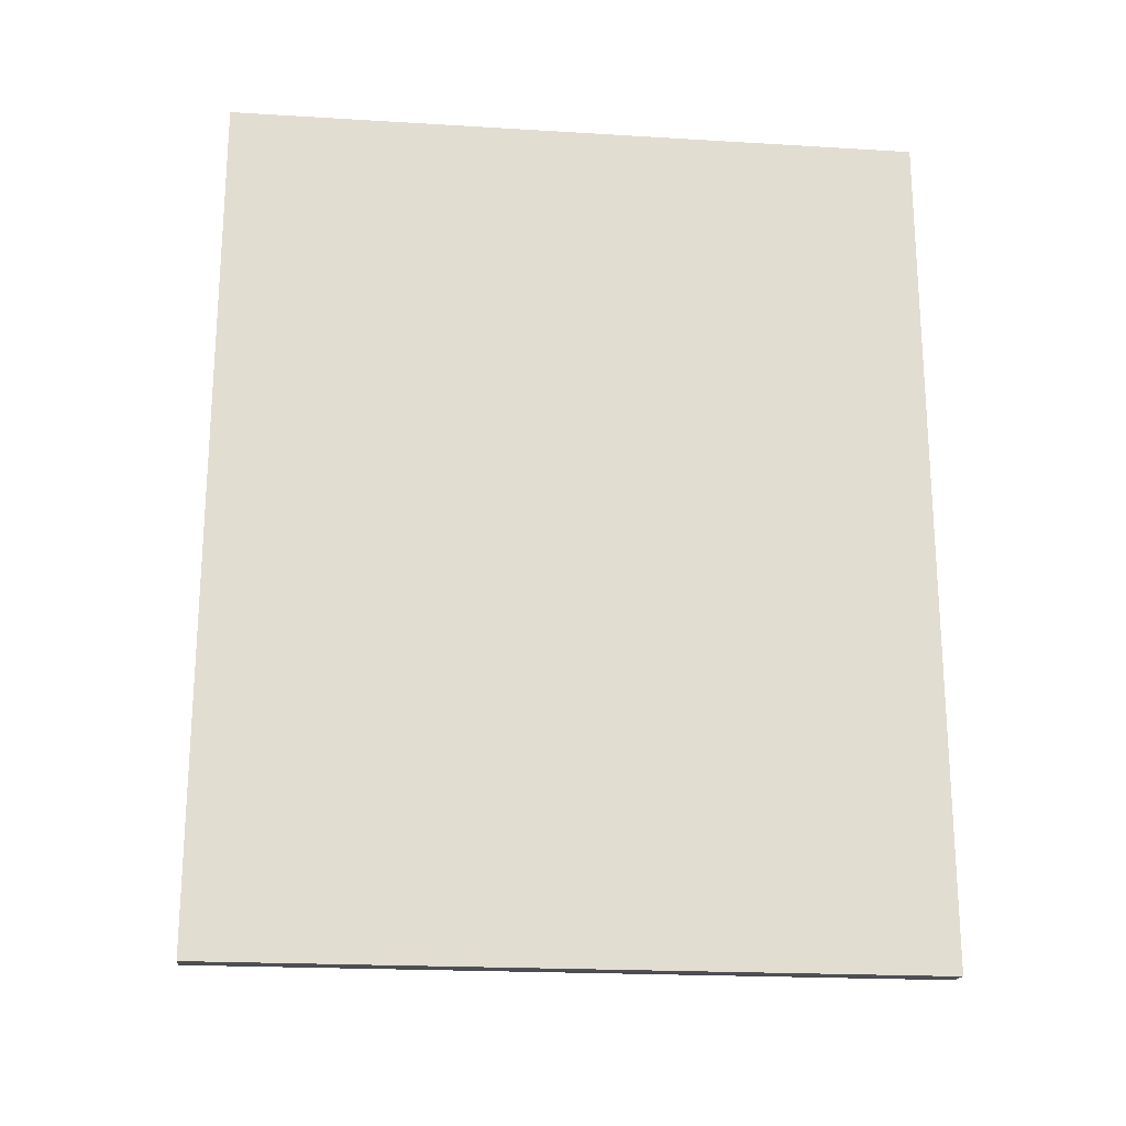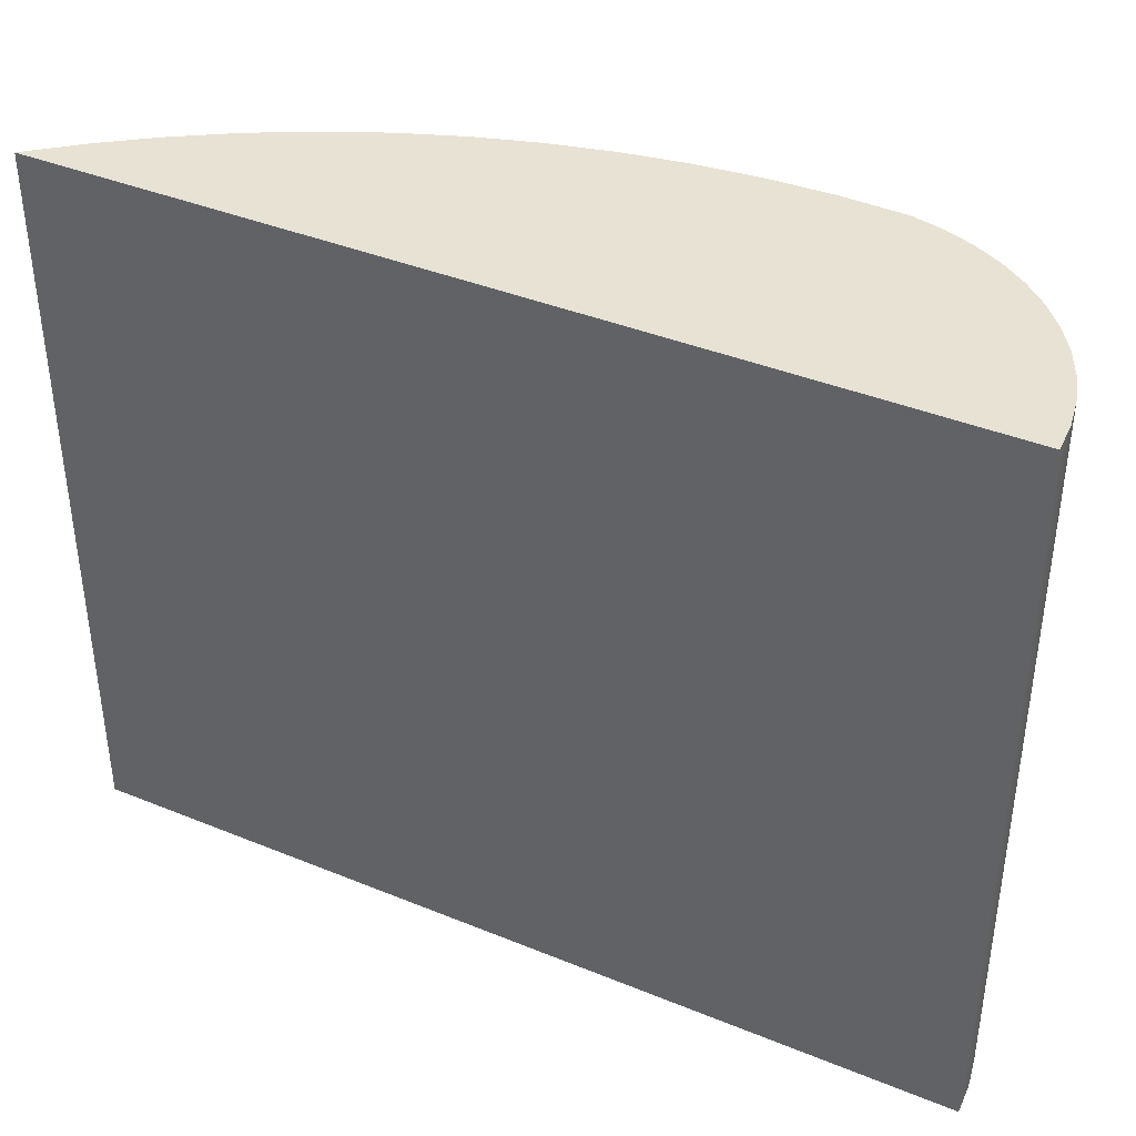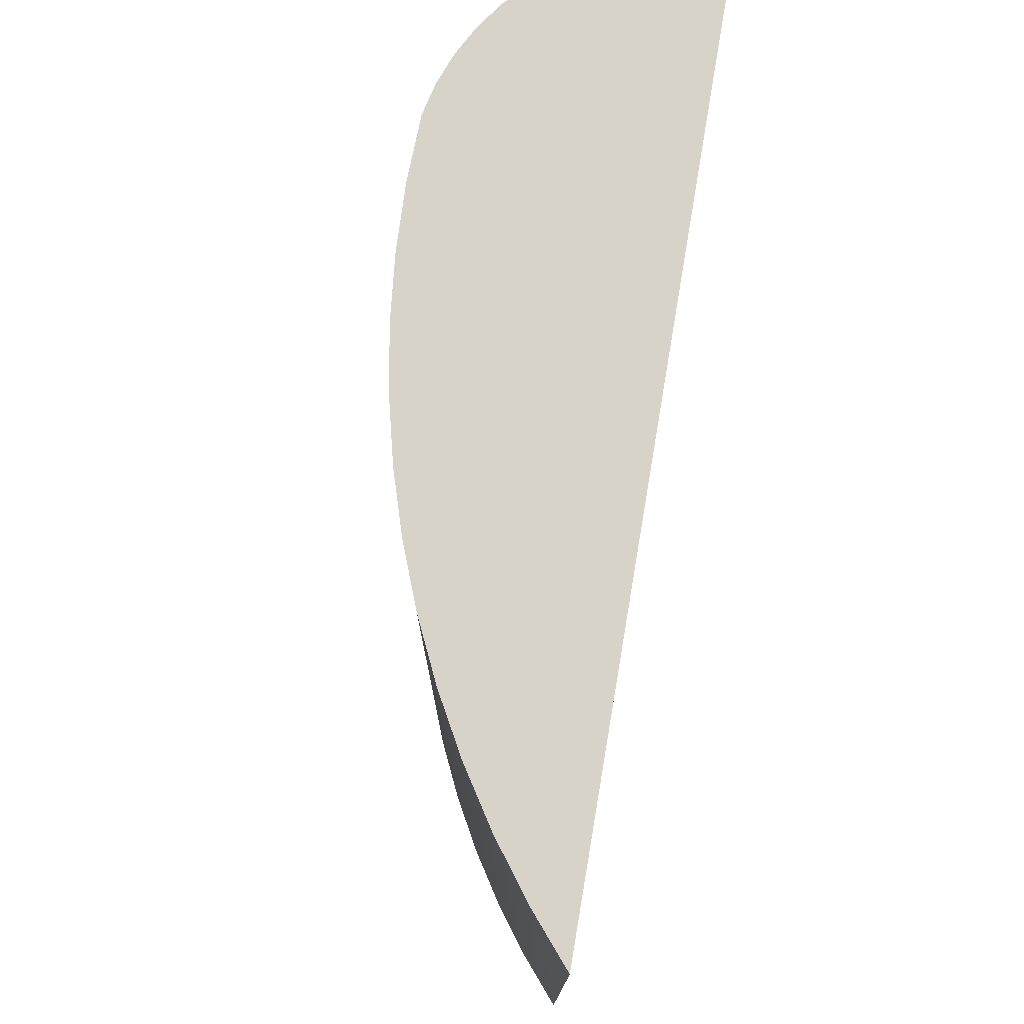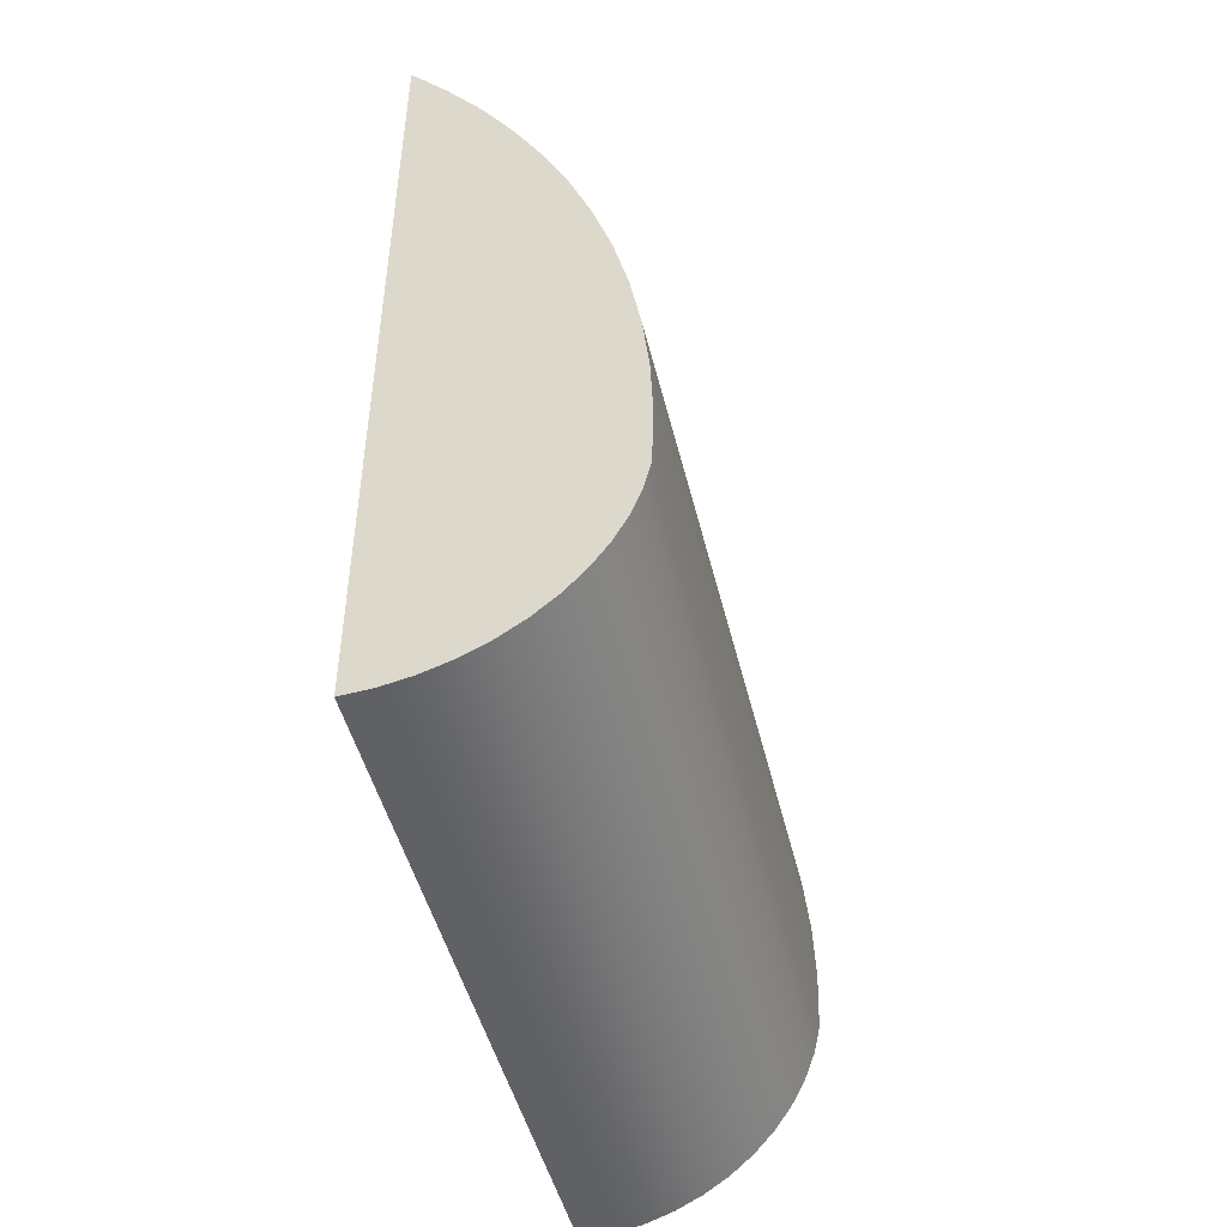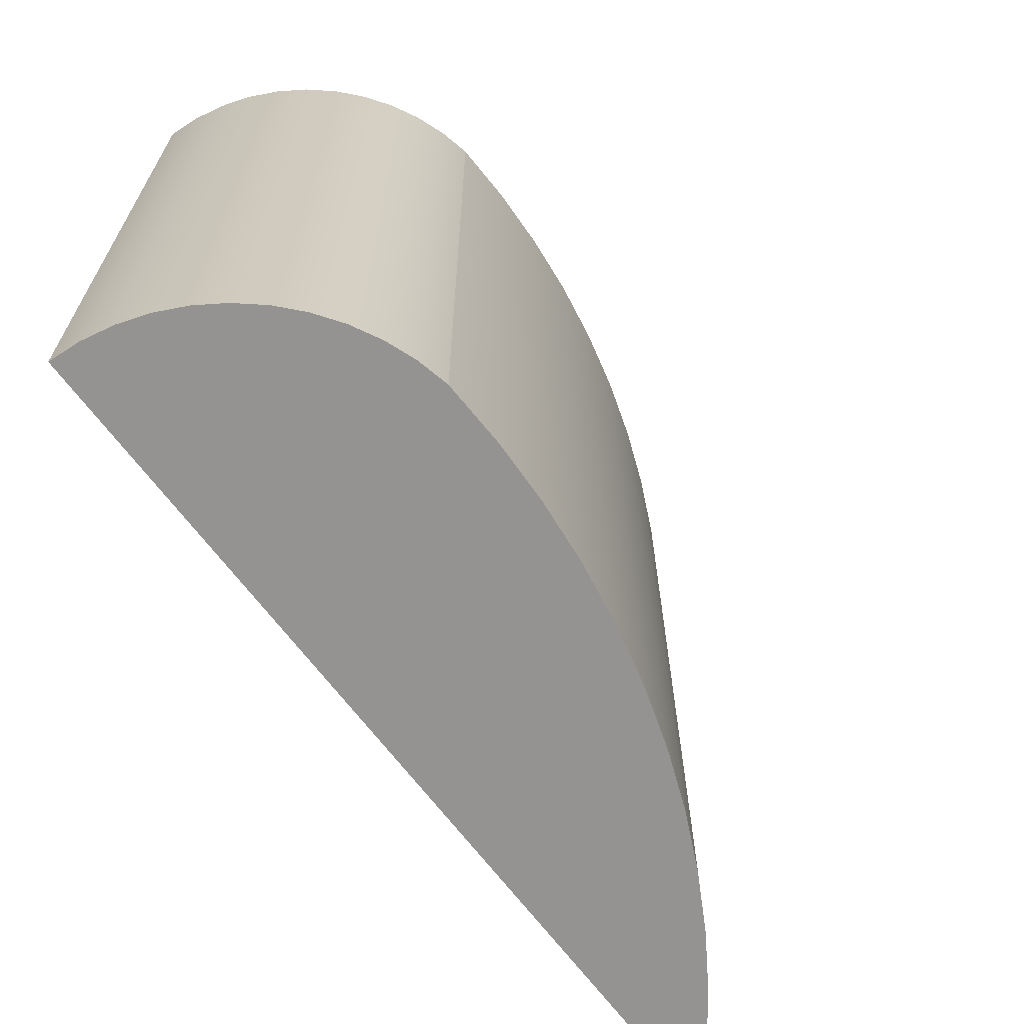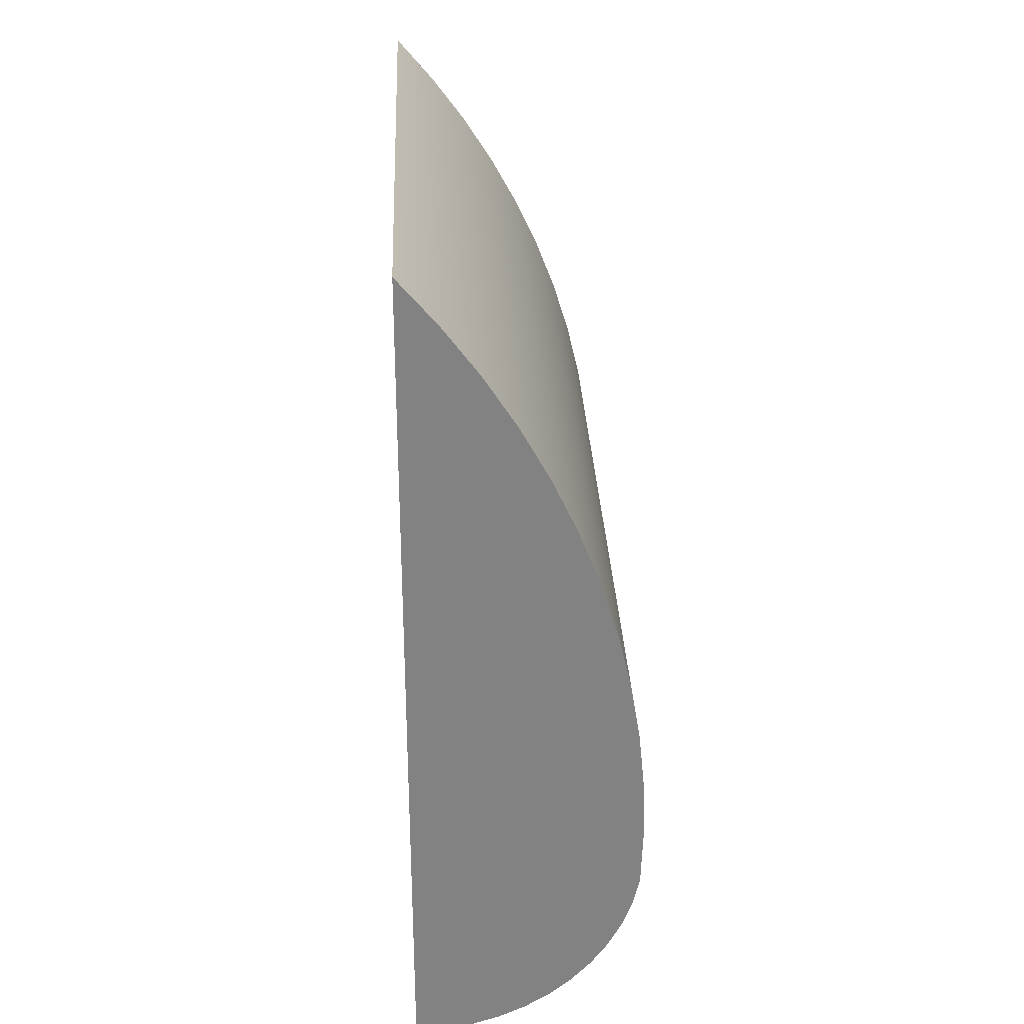
<metadata>
{"format":"obj","ext":"obj","renderer":"f3d","projection":"perspective","resolution":1024,"background":"white","views":[{"elev":-20.8,"azim":-96.2,"up":"+Y"},{"elev":39.8,"azim":-63.2,"up":"+Z"},{"elev":76.2,"azim":-170.4,"up":"+Z"},{"elev":-47.5,"azim":13.6,"up":"+Y"},{"elev":-66.8,"azim":36.8,"up":"+Z"},{"elev":29.5,"azim":-2.5,"up":"+Y"}]}
</metadata>
<code>
v 5.919 5.015 -9
v 5.745 4.268 -9
v 5.477 3.55 -9
v 5.12 2.872 -9
v 4.68 2.245 -9
v 4.163 1.679 -9
v 3.578 1.184 -9
v 2.935 0.7671 -9
v 2.244 0.4356 -9
v 1.517 0.1949 -9
v 0.7647 0.04893 -9
v 0 0 -9
v -4.441e-16 22 -9
v 0.9961 20.83 -9
v 1.911 19.59 -9
v 2.742 18.29 -9
v 3.484 16.94 -9
v 4.134 15.55 -9
v 4.689 14.11 -9
v 5.146 12.64 -9
v 5.505 11.14 -9
v 5.762 9.624 -9
v 5.917 8.092 -9
v 5.969 6.553 -9
v 0 0 -9
v 0 0 9
v -4.441e-16 22 9
v -4.441e-16 22 -9
v -4.441e-16 22 -9
v -4.441e-16 22 9
v 0.9961 20.83 9
v 1.911 19.59 9
v 2.742 18.29 9
v 3.484 16.94 9
v 4.134 15.55 9
v 4.689 14.11 9
v 5.146 12.64 9
v 5.505 11.14 9
v 5.762 9.624 9
v 5.917 8.092 9
v 5.969 6.553 9
v 5.919 5.015 9
v 5.919 5.015 -9
v 5.969 6.553 -9
v 5.917 8.092 -9
v 5.762 9.624 -9
v 5.505 11.14 -9
v 5.146 12.64 -9
v 4.689 14.11 -9
v 4.134 15.55 -9
v 3.484 16.94 -9
v 2.742 18.29 -9
v 1.911 19.59 -9
v 0.9961 20.83 -9
v 5.919 5.015 -9
v 5.919 5.015 9
v 5.745 4.268 9
v 5.477 3.55 9
v 5.12 2.872 9
v 4.68 2.245 9
v 4.163 1.679 9
v 3.578 1.184 9
v 2.935 0.7671 9
v 2.244 0.4356 9
v 1.517 0.1949 9
v 0.7647 0.04893 9
v 0 0 9
v 0 0 -9
v 0.7647 0.04893 -9
v 1.517 0.1949 -9
v 2.244 0.4356 -9
v 2.935 0.7671 -9
v 3.578 1.184 -9
v 4.163 1.679 -9
v 4.68 2.245 -9
v 5.12 2.872 -9
v 5.477 3.55 -9
v 5.745 4.268 -9
v 0 0 9
v 0.7647 0.04893 9
v 1.517 0.1949 9
v 2.244 0.4356 9
v 2.935 0.7671 9
v 3.578 1.184 9
v 4.163 1.679 9
v 4.68 2.245 9
v 5.12 2.872 9
v 5.477 3.55 9
v 5.745 4.268 9
v 5.919 5.015 9
v 5.969 6.553 9
v 5.917 8.092 9
v 5.762 9.624 9
v 5.505 11.14 9
v 5.146 12.64 9
v 4.689 14.11 9
v 4.134 15.55 9
v 3.484 16.94 9
v 2.742 18.29 9
v 1.911 19.59 9
v 0.9961 20.83 9
v -4.441e-16 22 9
g d4d6af98-e2ca-11ea-ae46-54bf646e7e1f
f 1 2 24
f 24 2 3
f 24 3 23
f 23 3 4
f 23 4 22
f 22 4 21
f 21 4 5
f 21 5 20
f 20 5 6
f 20 6 19
f 19 6 7
f 19 7 18
f 18 7 8
f 18 8 17
f 17 8 9
f 17 9 16
f 16 9 10
f 16 10 15
f 15 10 11
f 15 11 14
f 14 11 12
f 14 12 13
g d4efdd02-e2ca-11ea-8cd2-54bf646e7e1f
f 26 27 25
f 25 27 28
g d4f693e6-e2ca-11ea-b605-54bf646e7e1f
f 29 30 54
f 54 30 31
f 54 31 53
f 53 31 32
f 53 32 52
f 52 32 33
f 52 33 51
f 51 33 34
f 51 34 50
f 50 34 35
f 50 35 49
f 49 35 36
f 49 36 48
f 48 36 37
f 48 37 47
f 47 37 38
f 47 38 46
f 46 38 39
f 46 39 45
f 45 39 40
f 45 40 44
f 44 40 41
f 44 41 43
f 43 41 42
g d4fc391e-e2ca-11ea-81ec-54bf646e7e1f
f 55 56 78
f 78 56 57
f 78 57 77
f 77 57 58
f 77 58 76
f 76 58 59
f 76 59 75
f 75 59 60
f 75 60 74
f 74 60 61
f 74 61 73
f 73 61 62
f 73 62 72
f 72 62 63
f 72 63 71
f 71 63 64
f 71 64 70
f 70 64 65
f 70 65 69
f 69 65 66
f 69 66 68
f 68 66 67
g d501de3e-e2ca-11ea-99d7-54bf646e7e1f
f 102 79 101
f 101 79 80
f 101 80 100
f 100 80 81
f 100 81 99
f 99 81 82
f 99 82 98
f 98 82 83
f 98 83 97
f 97 83 84
f 97 84 96
f 96 84 85
f 96 85 95
f 95 85 86
f 95 86 94
f 94 86 87
f 94 87 93
f 93 87 92
f 92 87 88
f 92 88 91
f 91 88 89
f 91 89 90

</code>
